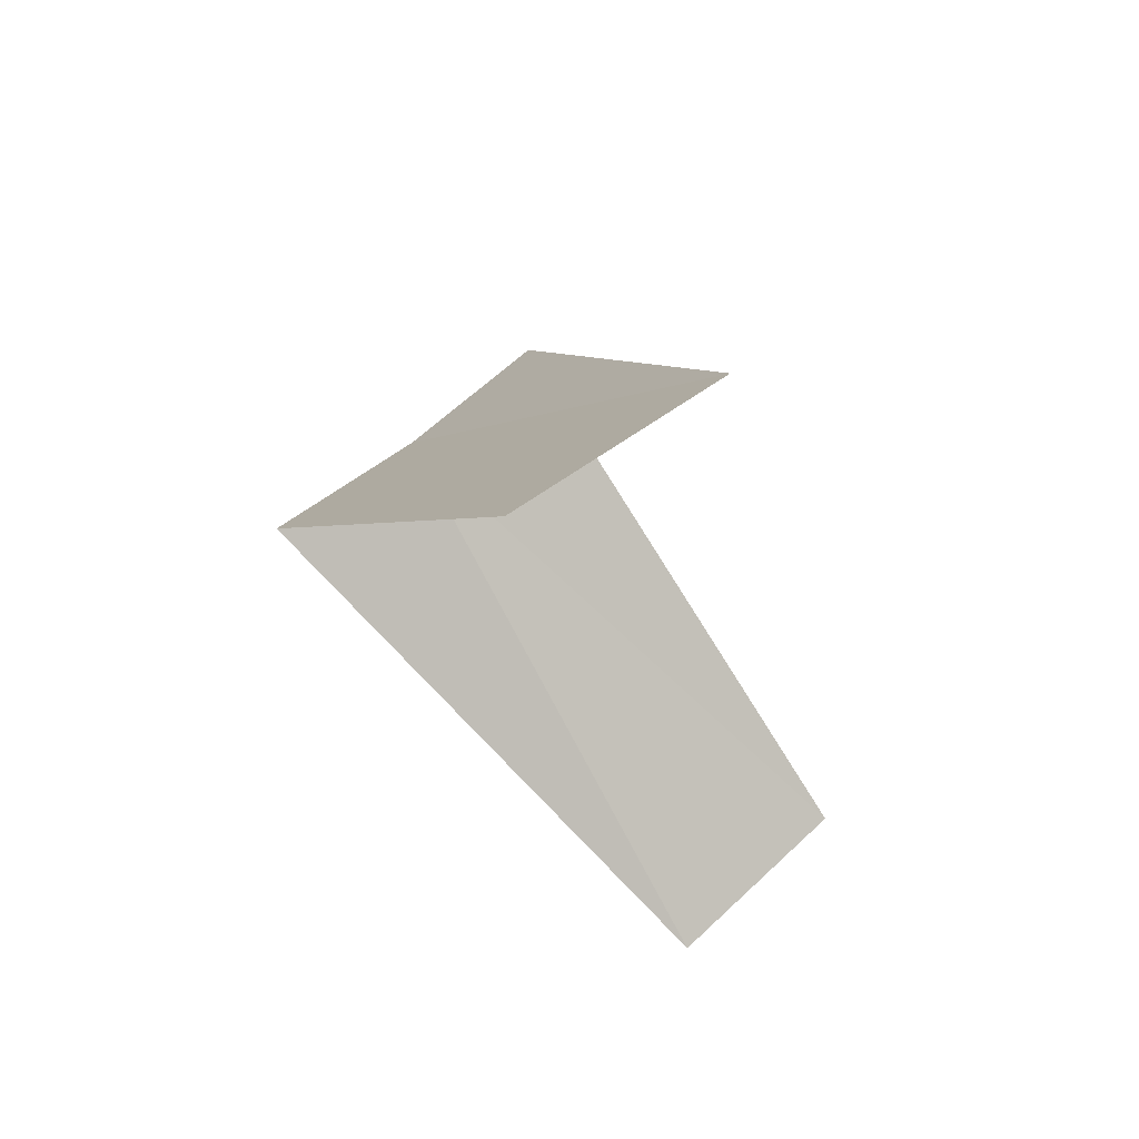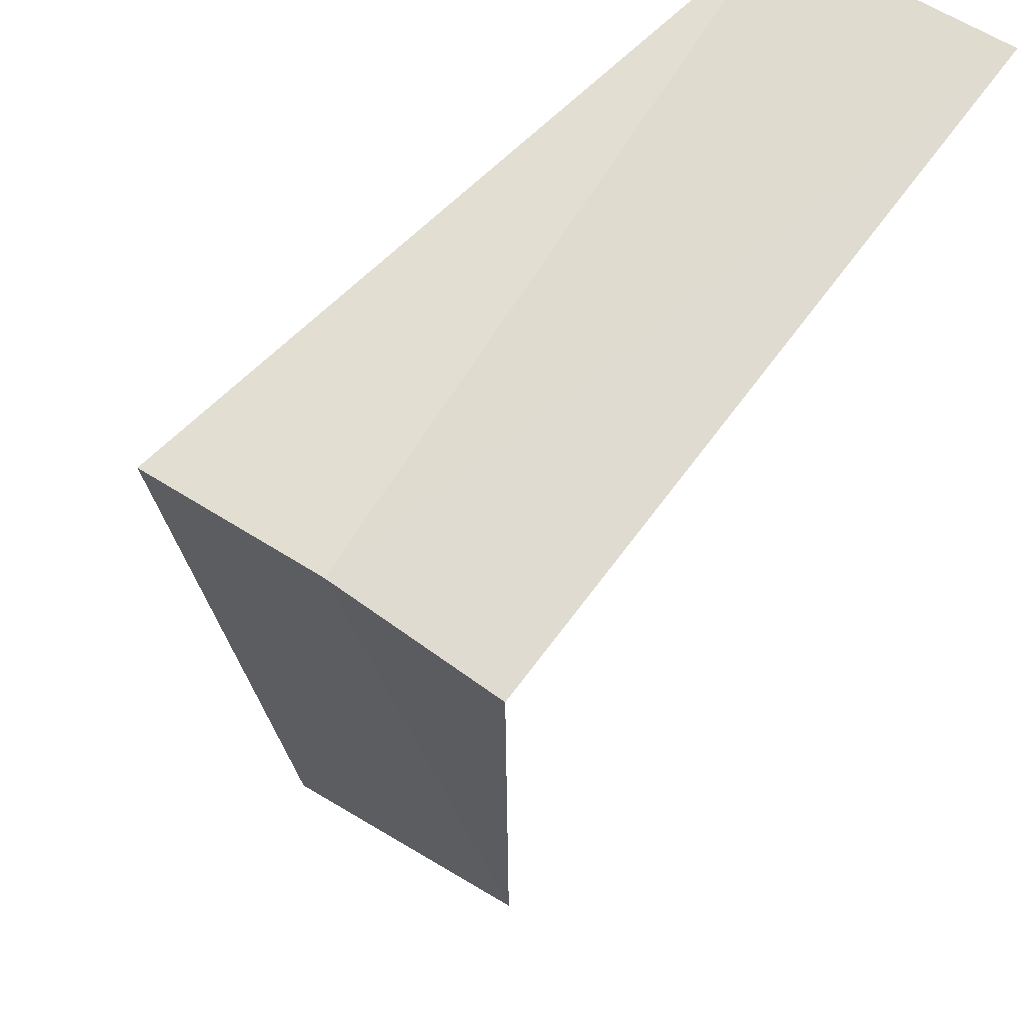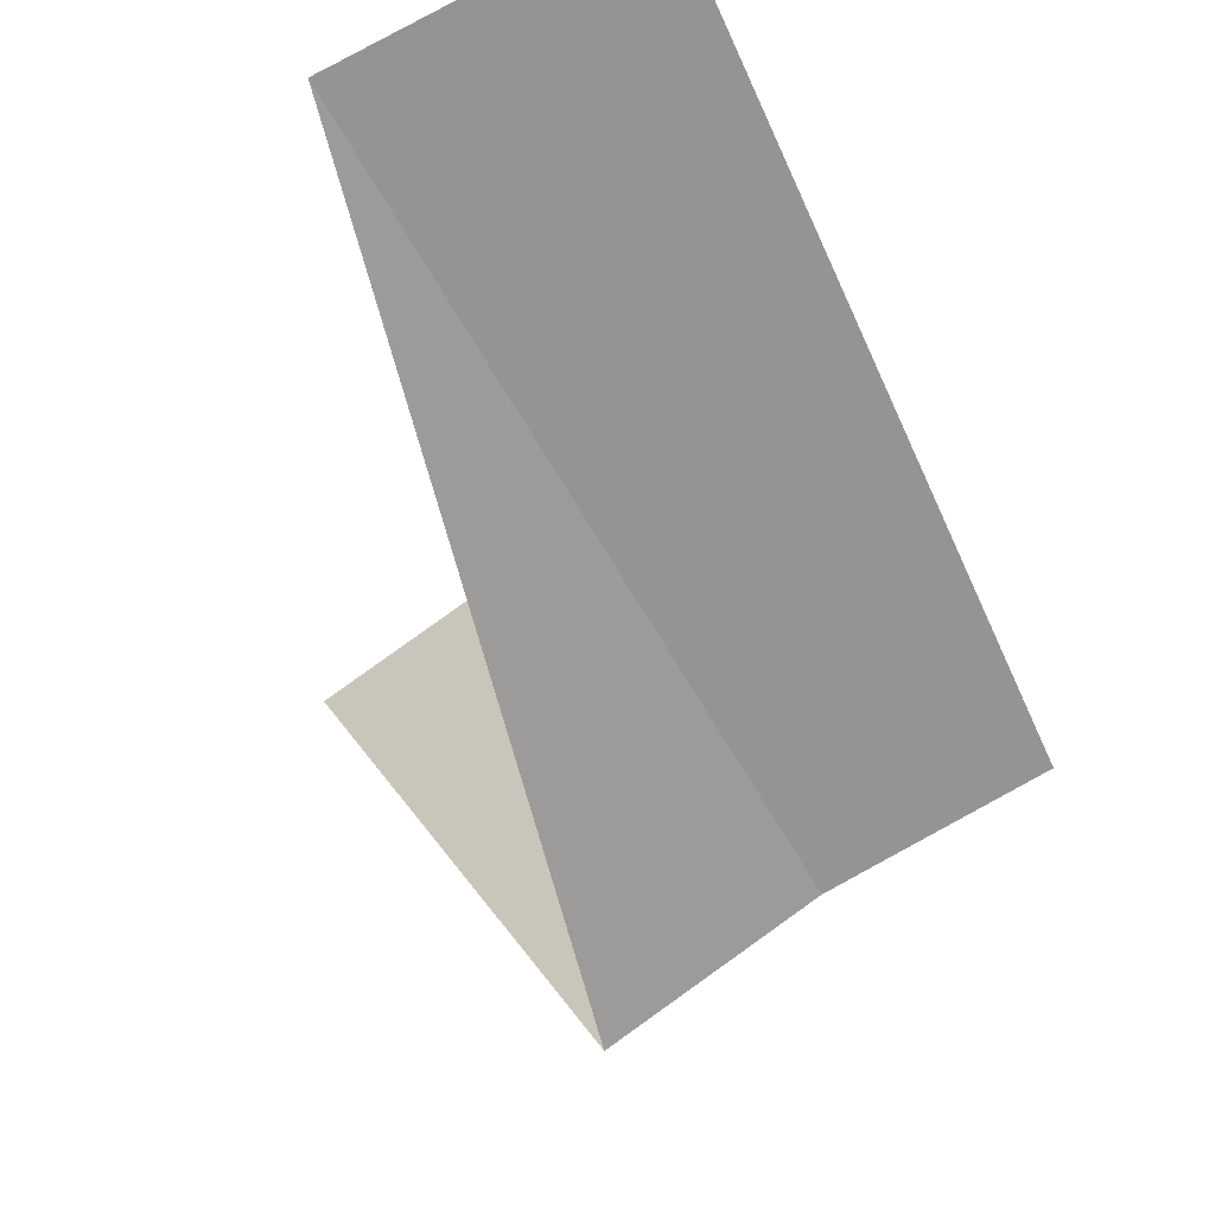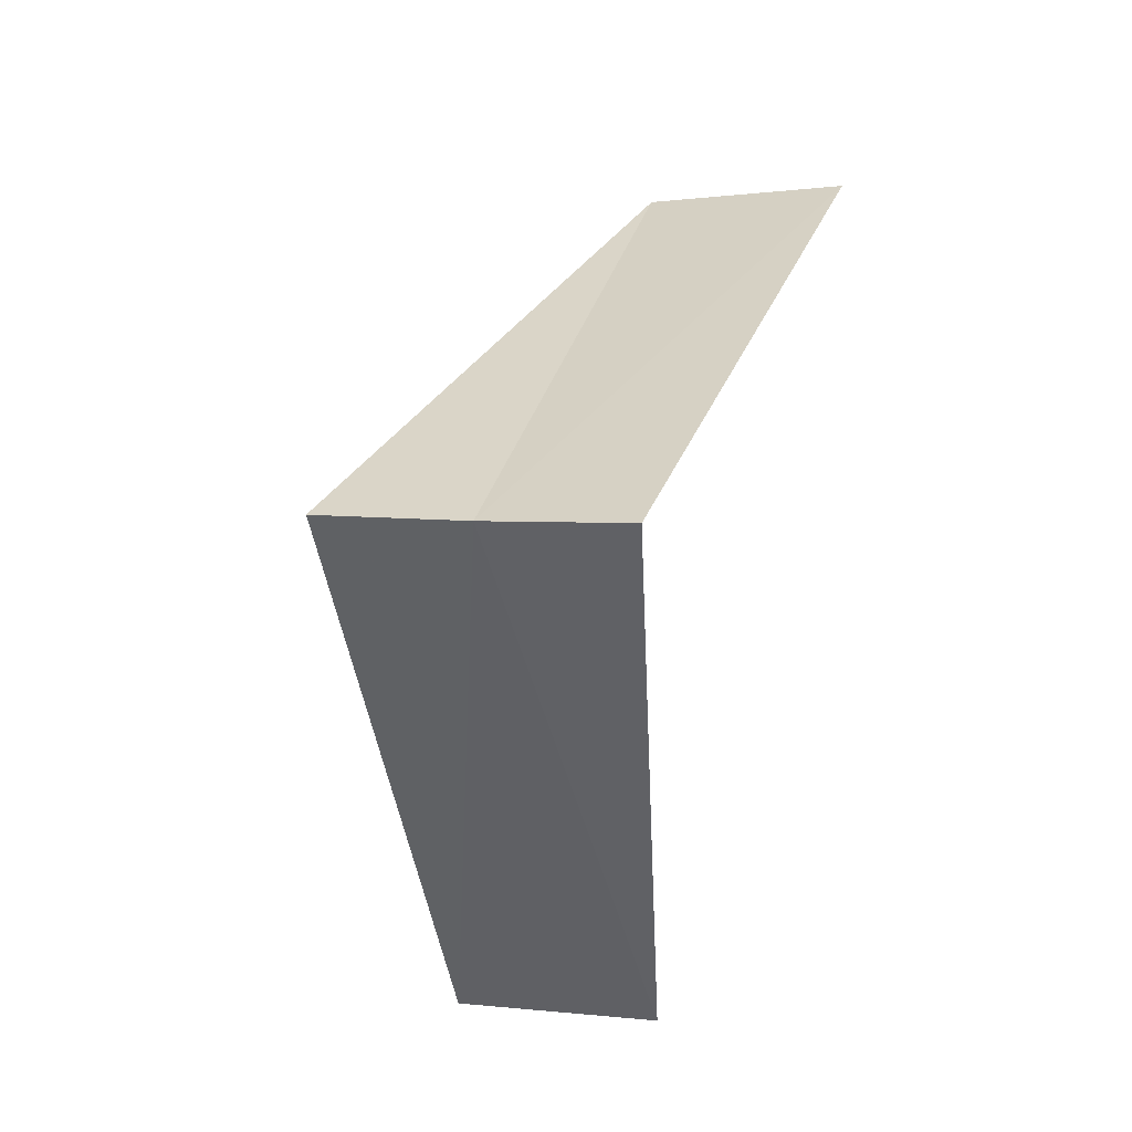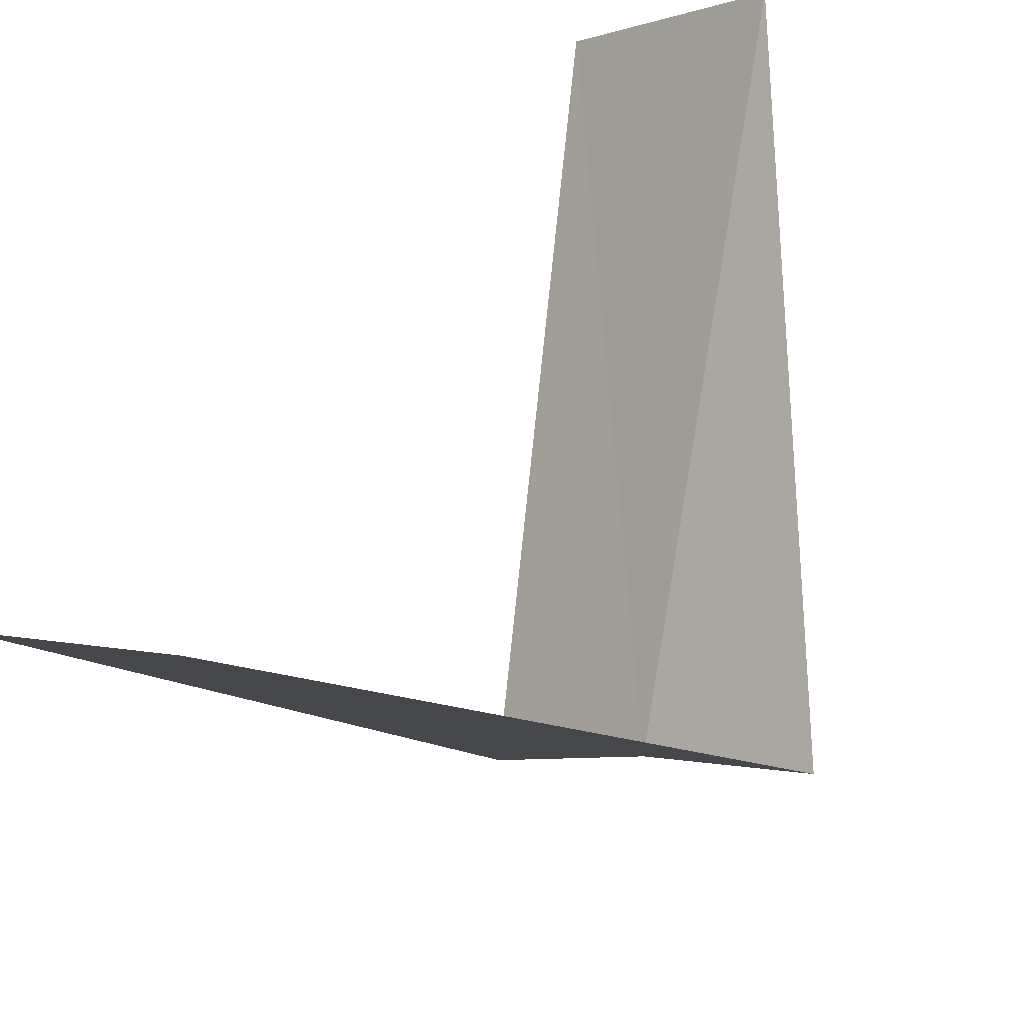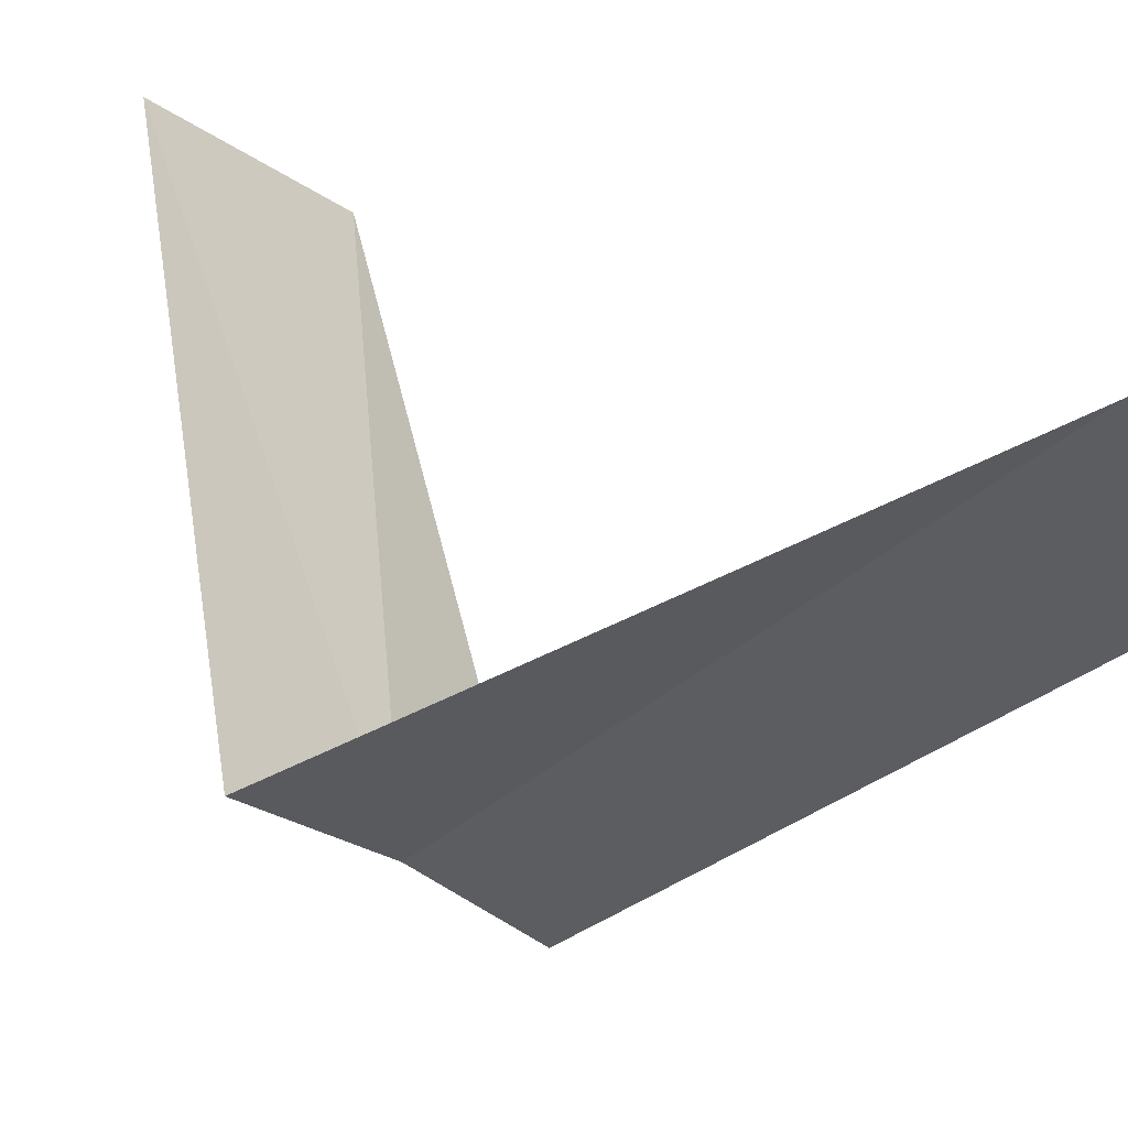
<metadata>
{"format":"obj","ext":"obj","renderer":"f3d","projection":"perspective","resolution":1024,"background":"white","views":[{"elev":50.3,"azim":171.5,"up":"+Z"},{"elev":-66.9,"azim":166.7,"up":"+Y"},{"elev":-15.4,"azim":8.1,"up":"+Y"},{"elev":-10.6,"azim":56.0,"up":"+Z"},{"elev":47.3,"azim":39.8,"up":"+Y"},{"elev":14.5,"azim":145.2,"up":"+Y"}]}
</metadata>
<code>
v -1.607 2.533 17.68
v -2.55 3.082 16.72
v -2.143 3.377 16.68
v -1.912 2.312 17.72
v -1.277 2.714 17.64
v -2.143 3.377 18.68
v -1.703 3.619 18.64
f 1 3 2
f 1 2 4
f 1 5 3
f 1 4 6
f 1 7 5
f 1 6 7

</code>
